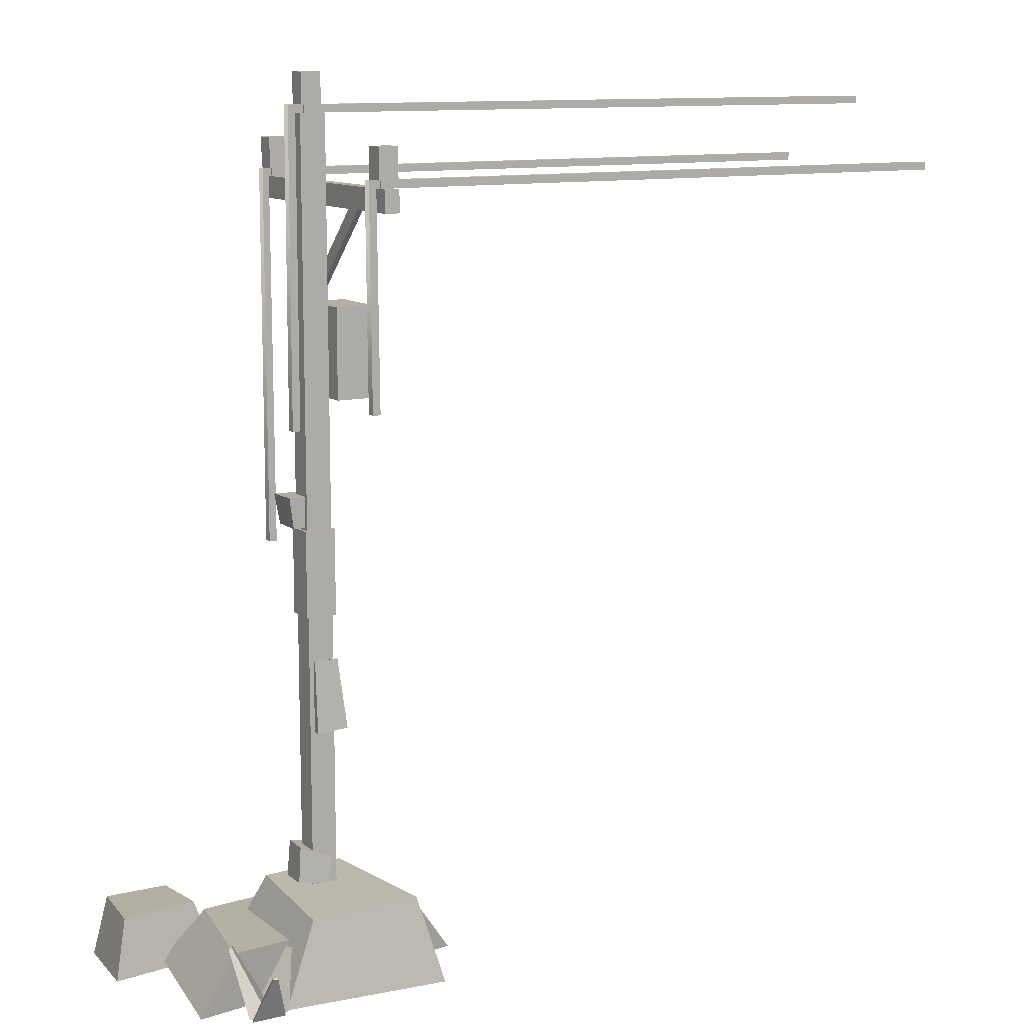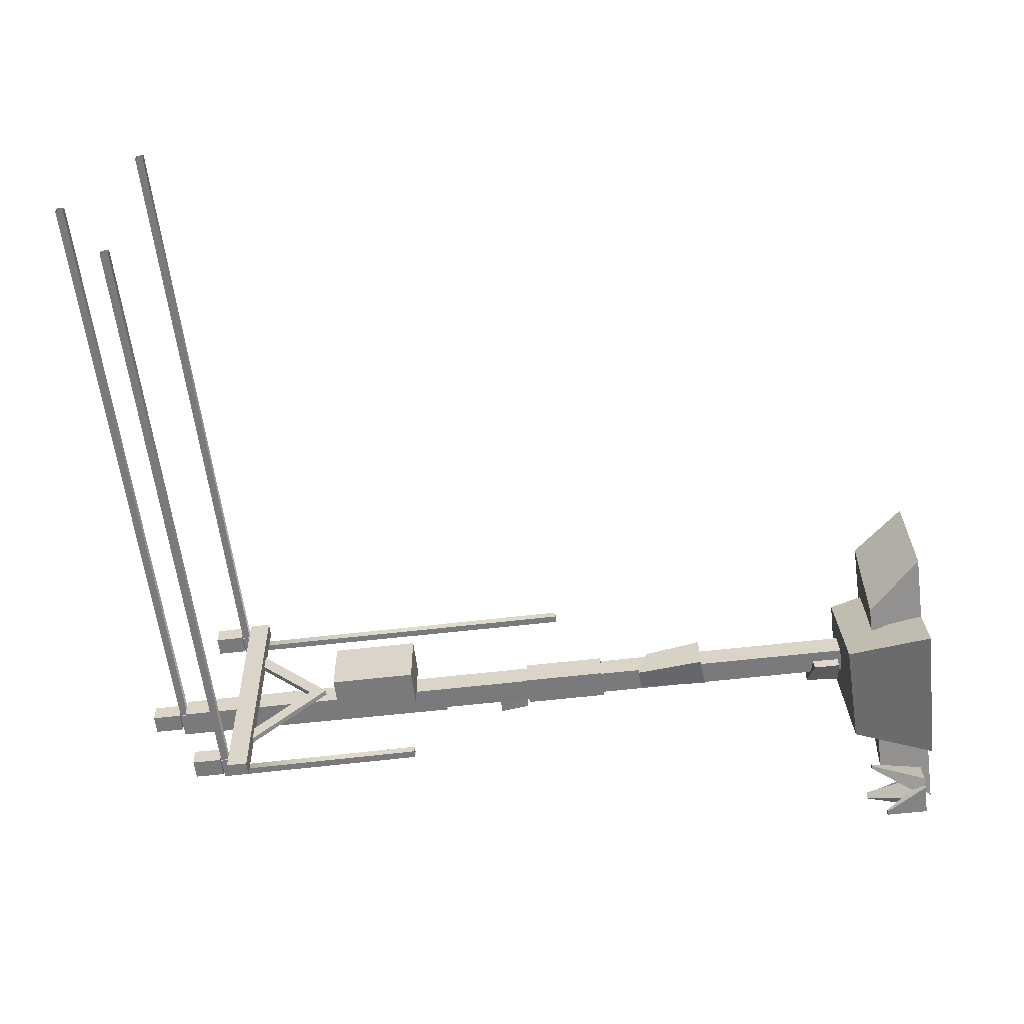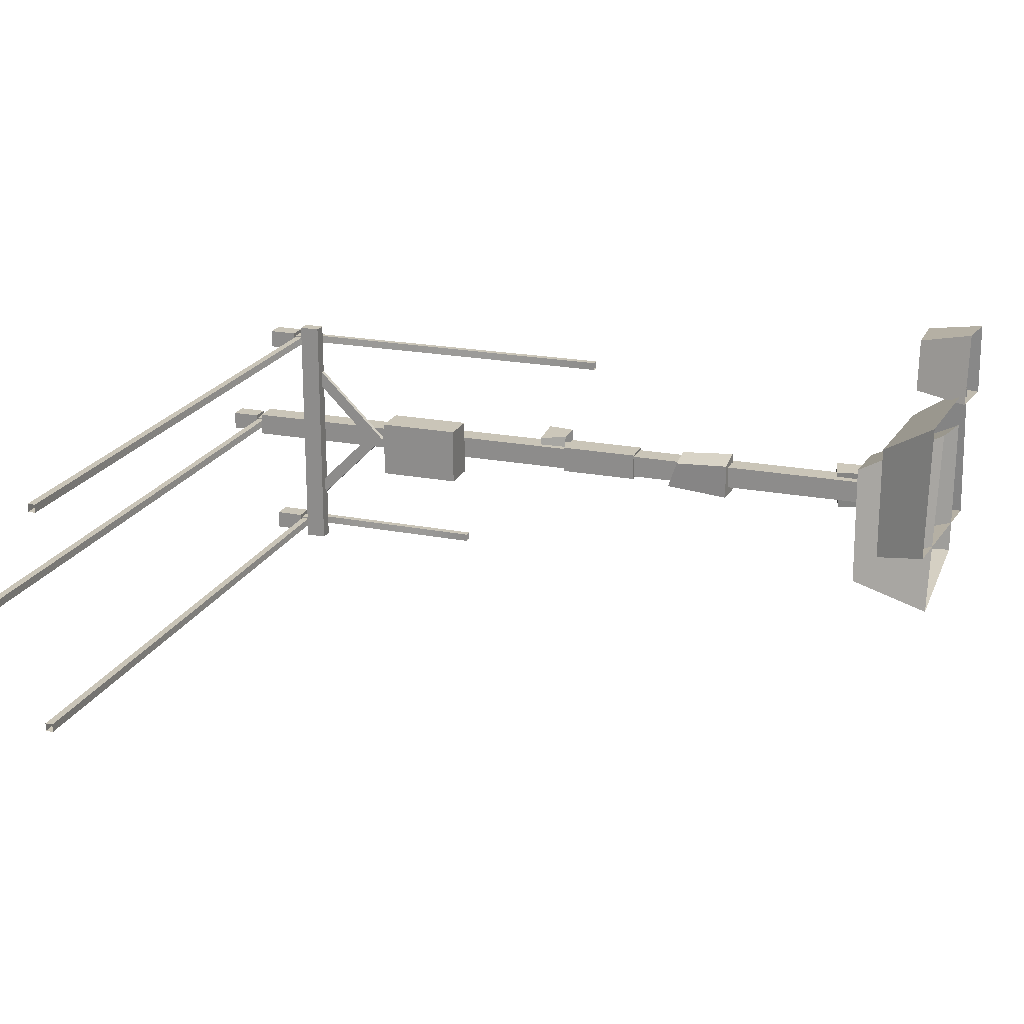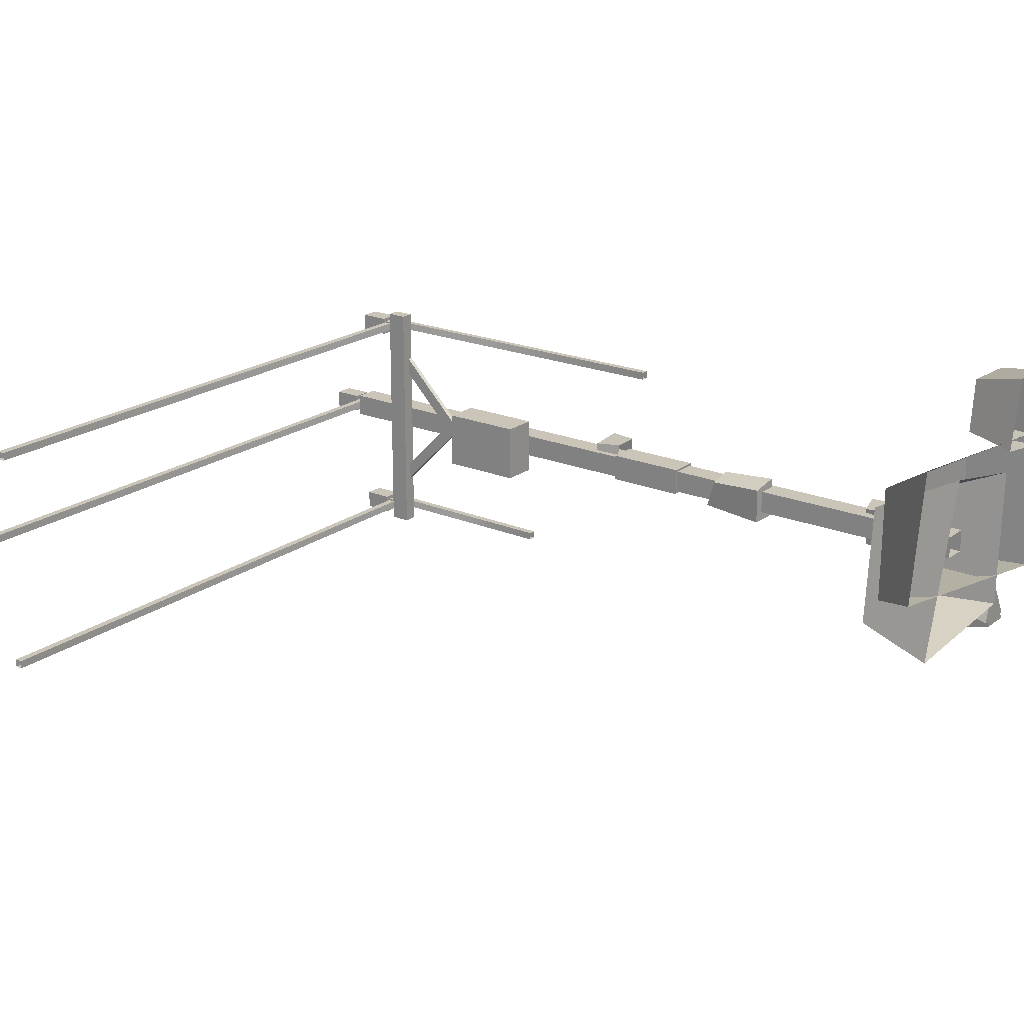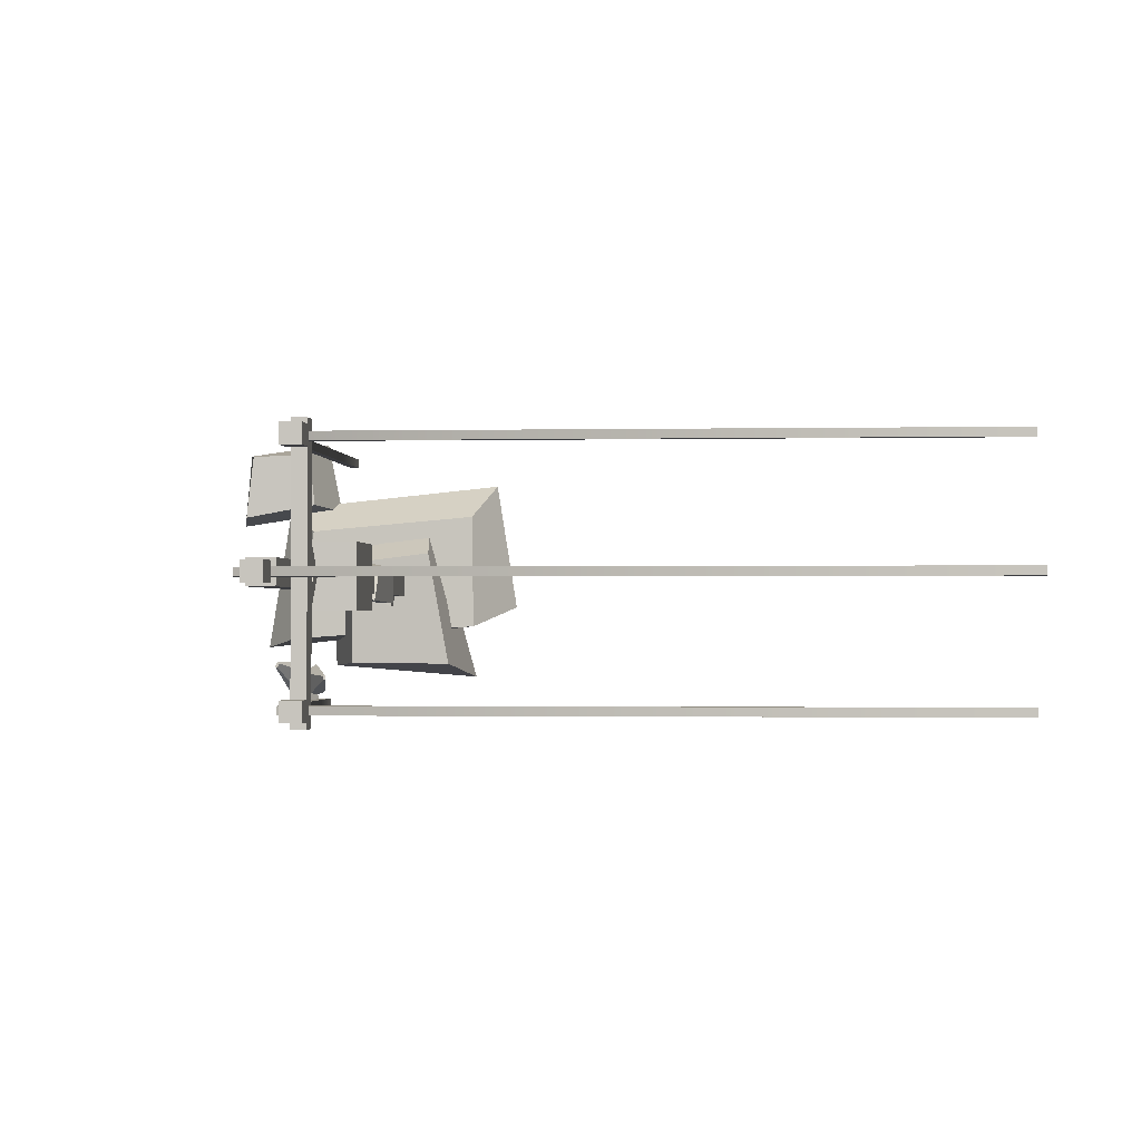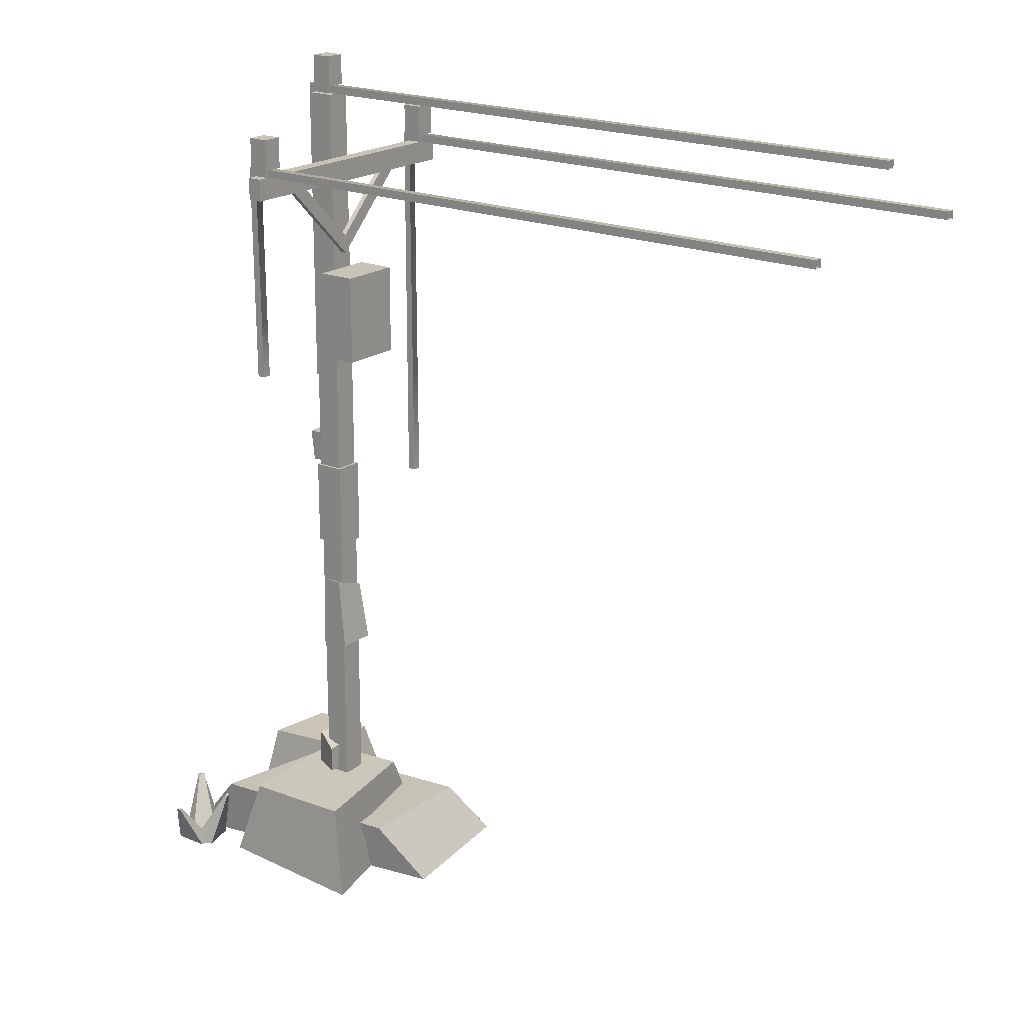
<metadata>
{"format":"obj","ext":"obj","renderer":"f3d","projection":"perspective","resolution":1024,"background":"white","views":[{"elev":11.3,"azim":149.8,"up":"+Y"},{"elev":-58.2,"azim":-83.1,"up":"+Z"},{"elev":20.5,"azim":-70.6,"up":"+Z"},{"elev":20.5,"azim":-52.9,"up":"+Z"},{"elev":-1.2,"azim":-175.7,"up":"+Z"},{"elev":19.6,"azim":-142.6,"up":"+Y"}]}
</metadata>
<code>
v -0.02254 4.475 1.368
v 0.06593 4.475 1.368
v 0.06593 4.475 1.275
v -0.02254 4.475 1.275
v -0.02254 6.284 -1.275
v 0.06593 6.284 -1.275
v 0.06593 6.284 -1.368
v -0.02254 6.284 -1.368
v 0.275 5.952 0.04636
v 0.3635 5.952 0.04636
v 0.3635 5.952 -0.04636
v 0.275 5.952 -0.04636
v -0.03194 0 0.1368
v 0.2571 0 0.1368
v 0.2571 0 -0.1368
v -0.03194 0 -0.1368
v -0.03194 9.336 0.1368
v 0.2571 9.336 0.1368
v 0.2571 9.336 -0.1368
v -0.03194 9.336 -0.1368
v -0.1933 8.606 1.508
v -0.03194 8.606 1.508
v -0.03194 8.363 1.508
v -0.1933 8.363 1.508
v -0.1933 8.606 -1.508
v -0.03194 8.606 -1.508
v -0.03194 8.363 -1.508
v -0.1933 8.363 -1.508
v -0.2246 9.034 1.429
v -0.000613 9.034 1.429
v -0.000613 8.695 1.429
v -0.2246 8.695 1.429
v -0.2246 9.034 1.214
v -0.000613 9.034 1.214
v -0.000613 8.695 1.214
v -0.2246 8.695 1.214
v -0.1786 8.695 1.385
v -0.04656 8.695 1.385
v -0.1786 8.695 1.258
v -0.04656 8.695 1.258
v -0.1786 8.606 1.385
v -0.04656 8.606 1.385
v -0.1786 8.606 1.258
v -0.04656 8.606 1.258
v -0.03194 7.696 0
v -0.09436 7.696 0
v -0.03194 7.487 0
v -0.09436 7.487 0
v -0.03194 8.363 0.6675
v -0.03194 8.363 0.8767
v -0.09436 8.363 0.6675
v -0.09436 8.363 0.8767
v -0.03194 8.363 -0.6675
v -0.03194 8.363 -0.8767
v -0.09436 8.363 -0.6675
v -0.09436 8.363 -0.8767
v 0.000613 9.764 0.1079
v 0.2246 9.764 0.1079
v 0.2246 9.424 0.1079
v 0.000613 9.424 0.1079
v 0.000613 9.764 -0.1079
v 0.2246 9.764 -0.1079
v 0.2246 9.424 -0.1079
v 0.000613 9.424 -0.1079
v 0.04656 9.424 0.06361
v 0.1786 9.424 0.06361
v 0.04656 9.424 -0.06361
v 0.1786 9.424 -0.06361
v 0.04656 9.336 0.06361
v 0.1786 9.336 0.06361
v 0.04656 9.336 -0.06361
v 0.1786 9.336 -0.06361
v -0.000613 9.034 -1.429
v -0.2246 9.034 -1.429
v -0.2246 8.695 -1.429
v -0.000613 8.695 -1.429
v -0.000613 9.034 -1.214
v -0.2246 9.034 -1.214
v -0.2246 8.695 -1.214
v -0.000613 8.695 -1.214
v -0.04656 8.695 -1.385
v -0.1786 8.695 -1.385
v -0.04656 8.695 -1.258
v -0.1786 8.695 -1.258
v -0.04656 8.606 -1.385
v -0.1786 8.606 -1.385
v -0.04656 8.606 -1.258
v -0.1786 8.606 -1.258
v -0.4612 6.302 0.3482
v -0.03194 6.302 0.3482
v -0.4612 7.302 0.3482
v -0.03194 7.302 0.3482
v -0.4612 7.302 -0.3482
v -0.03194 7.302 -0.3482
v -0.4612 6.302 -0.3482
v -0.03194 6.302 -0.3482
v 0.2571 4.865 -0.1368
v -0.03194 4.865 -0.1368
v 0.2571 4.865 0.1368
v -0.03194 4.865 0.1368
v 0.2571 3.903 -0.1368
v -0.03194 3.903 -0.1368
v 0.2571 3.903 0.1368
v -0.03194 3.903 0.1368
v -0.06085 4.865 -0.1642
v 0.2861 4.865 0.1642
v -0.06085 4.865 0.1642
v 0.2861 4.865 -0.1642
v 0.2861 3.903 -0.1642
v -0.06085 3.903 -0.1642
v 0.2861 3.903 0.1642
v -0.06085 3.903 0.1642
v -7.15 8.695 1.368
v -7.15 8.606 1.368
v -7.15 8.606 1.275
v -7.15 8.695 1.275
v 0.06067 8.695 1.368
v -0.01415 8.606 1.368
v -0.01415 8.606 1.275
v 0.06067 8.695 1.275
v 0.3549 9.424 0.04636
v 0.2706 9.336 0.04636
v 0.2706 9.336 -0.04636
v 0.3549 9.424 -0.04636
v -7.15 9.424 0.04636
v -7.15 9.336 0.04636
v -7.15 9.336 -0.04636
v -7.15 9.424 -0.04636
v -7.15 8.695 -1.275
v -7.15 8.606 -1.275
v -7.15 8.606 -1.368
v -7.15 8.695 -1.368
v 0.08257 8.695 -1.275
v -0.001861 8.606 -1.275
v -0.001861 8.606 -1.368
v 0.08257 8.695 -1.368
f 117 118 1 2
f 120 117 2 3
f 119 120 3 4
f 118 119 4 1
f 133 134 5 6
f 136 133 6 7
f 135 136 7 8
f 134 135 8 5
f 121 122 9 10
f 124 121 10 11
f 123 124 11 12
f 122 123 12 9
f 19 20 17 18
f 14 15 101 103
f 17 100 99 18
f 20 98 100 17
f 16 102 101 15
f 21 22 26 25
f 22 23 27 26
f 24 21 25 28
f 23 24 28 27
f 28 25 26 27
f 23 22 21 24
f 33 29 30 34
f 30 31 35 34
f 32 29 33 36
f 36 33 34 35
f 29 32 31 30
f 32 37 38 31
f 37 32 36 39
f 39 36 35 40
f 31 38 40 35
f 37 41 42 38
f 43 41 37 39
f 44 43 39 40
f 38 42 44 40
f 51 49 45 46
f 49 50 47 45
f 52 51 46 48
f 50 52 48 47
f 55 46 45 53
f 53 45 47 54
f 56 48 46 55
f 54 47 48 56
f 61 57 58 62
f 58 59 63 62
f 60 57 61 64
f 64 61 62 63
f 57 60 59 58
f 60 65 66 59
f 60 64 67 65
f 67 64 63 68
f 63 59 66 68
f 65 69 70 66
f 65 67 71 69
f 72 71 67 68
f 68 66 70 72
f 74 78 77 73
f 79 78 74 75
f 77 80 76 73
f 80 77 78 79
f 75 74 73 76
f 75 76 81 82
f 80 83 81 76
f 80 79 84 83
f 84 79 75 82
f 82 81 85 86
f 83 87 85 81
f 83 84 88 87
f 86 88 84 82
f 89 90 92 91
f 91 92 94 93
f 93 94 96 95
f 95 96 90 89
f 90 96 94 92
f 95 89 91 93
f 99 97 19 18
f 99 100 107 106
f 100 98 105 107
f 97 98 20 19
f 103 101 109 111
f 101 102 110 109
f 103 104 13 14
f 104 102 16 13
f 106 107 112 111
f 107 105 110 112
f 106 108 97 99
f 108 105 98 97
f 111 109 108 106
f 109 110 105 108
f 111 112 104 103
f 112 110 102 104
f 113 114 118 117
f 114 115 119 118
f 115 116 120 119
f 116 113 117 120
f 125 126 122 121
f 126 127 123 122
f 127 128 124 123
f 128 125 121 124
f 129 130 134 133
f 130 131 135 134
f 131 132 136 135
f 132 129 133 136
v 1.618 -0.162 1.028
v 1.913 -0.162 -0.8032
v 1.215 0.4584 0.7064
v 1.467 0.4538 -0.6848
v -0.852 0.486 0.8885
v -0.873 0.4814 -0.5253
v -1.119 -0.162 1.313
v -1.373 -0.162 -0.2774
v 1.013 -0.162 -1.039
v -0.8418 -0.162 -1.19
v 0.6644 0.7799 -0.9941
v -0.5876 0.8144 -1.002
v 0.6364 0.8836 0.2891
v -0.3346 0.8737 0.4085
v 1.061 -0.162 0.6853
v -0.2437 -0.162 0.9521
v 0.9623 -0.2315 0.9945
v 1.141 -0.2315 1.875
v 1.209 0.4359 1.052
v 1.284 0.433 1.709
v 2.104 0.4476 0.8873
v 2.012 0.4447 1.679
v 2.249 -0.2315 0.7972
v 2.172 -0.2315 1.732
v 0.07916 4.895 0.2646
v 0.3876 4.895 0.2745
v 0.06032 5.236 0.2264
v 0.4565 5.235 0.2655
v 0.002133 5.242 -0.106
v 0.4404 5.241 -0.09317
v 0.01475 4.895 -0.08109
v 0.3957 4.895 -0.09639
v 0.111 0.877 -0.2567
v 0.06182 0.882 0.224
v 0.09739 1.181 -0.2753
v 0.08591 1.216 0.1868
v 0.3967 1.285 -0.1209
v 0.3648 1.275 0.2264
v 0.42 0.882 -0.121
v 0.4024 0.8665 0.2251
v -0.1481 2.625 0.1862
v 0.1967 2.625 0.2485
v -0.07806 3.308 0.1297
v 0.1617 3.288 0.2113
v -0.04516 3.425 -0.2134
v 0.2072 3.406 -0.1758
v -0.1443 2.625 -0.2437
v 0.2054 2.595 -0.2233
v 1.443 -0.01054 -1.136
v 1.394 -0.01054 -1.467
v 1.07 0.6288 -1.165
v 1.054 0.6275 -1.217
v 1.041 0.6208 -1.156
v 1.025 0.6195 -1.208
v 1.264 -0.01054 -1.025
v 1.152 -0.01054 -1.392
v 1.412 -0.01054 -1.466
v 1.271 -0.01054 -1.183
v 1.649 0.6835 -1.06
v 1.616 0.6806 -1.003
v 1.682 0.673 -1.042
v 1.648 0.6701 -0.9851
v 1.606 -0.01054 -1.388
v 1.368 -0.01054 -0.9837
v 1.27 -0.01054 -1.287
v 1.476 -0.01054 -1.246
v 1.395 0.5038 -1.639
v 1.45 0.5038 -1.639
v 1.395 0.4934 -1.669
v 1.45 0.4934 -1.669
v 1.23 -0.01054 -1.475
v 1.615 -0.01054 -1.475
f 137 138 140 139
f 139 140 142 141
f 141 142 144 143
f 138 144 142 140
f 143 137 139 141
f 145 146 148 147
f 147 148 150 149
f 149 150 152 151
f 146 152 150 148
f 151 145 147 149
f 153 154 156 155
f 155 156 158 157
f 157 158 160 159
f 154 160 158 156
f 159 153 155 157
f 161 162 164 163
f 163 164 166 165
f 165 166 168 167
f 162 168 166 164
f 167 161 163 165
f 169 170 172 171
f 171 172 174 173
f 173 174 176 175
f 175 176 170 169
f 170 176 174 172
f 175 169 171 173
f 177 178 180 179
f 179 180 182 181
f 181 182 184 183
f 183 184 178 177
f 178 184 182 180
f 183 177 179 181
f 185 186 188 187
f 187 188 190 189
f 189 190 192 191
f 191 192 186 185
f 186 192 190 188
f 191 185 187 189
f 193 194 196 195
f 195 196 198 197
f 197 198 200 199
f 199 200 194 193
f 194 200 198 196
f 199 193 195 197
f 201 202 204 203
f 203 204 206 205
f 205 206 208 207
f 207 208 202 201
f 202 208 206 204
f 207 201 203 205

</code>
